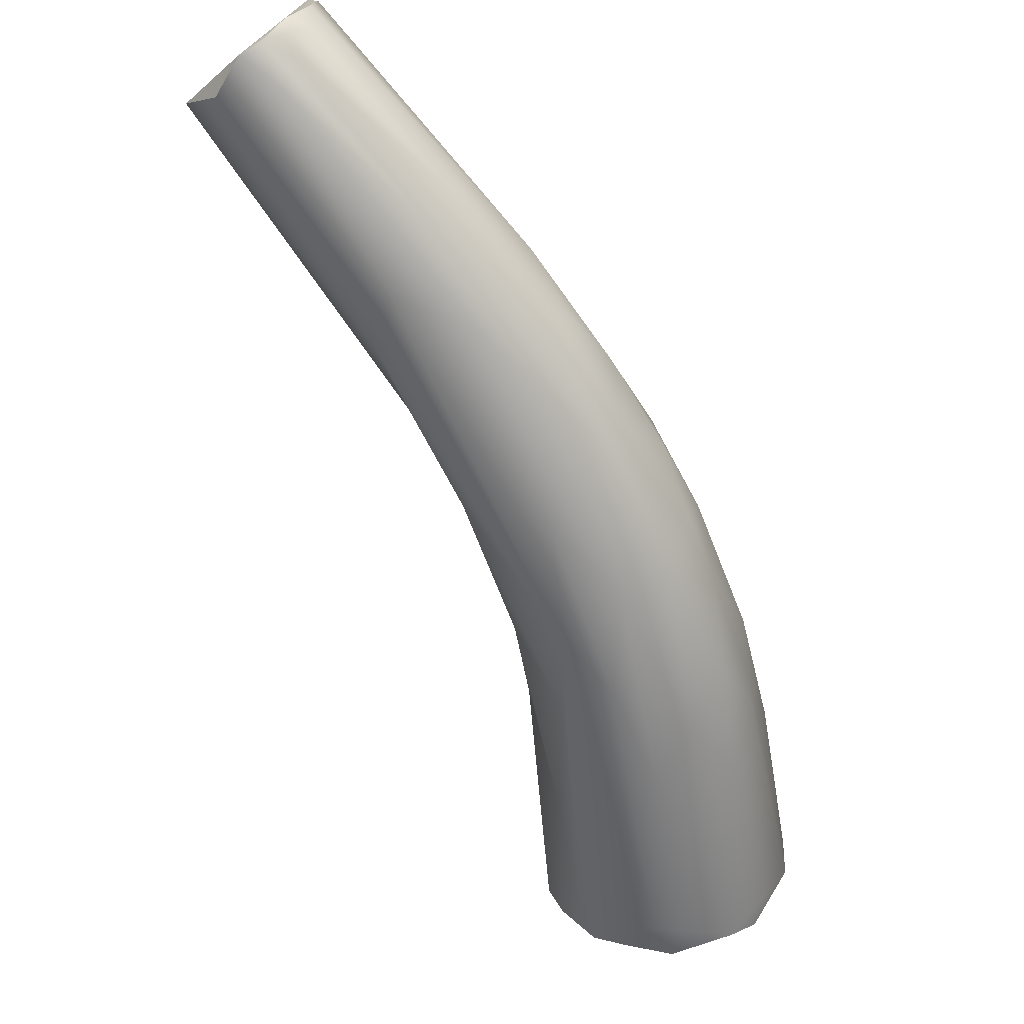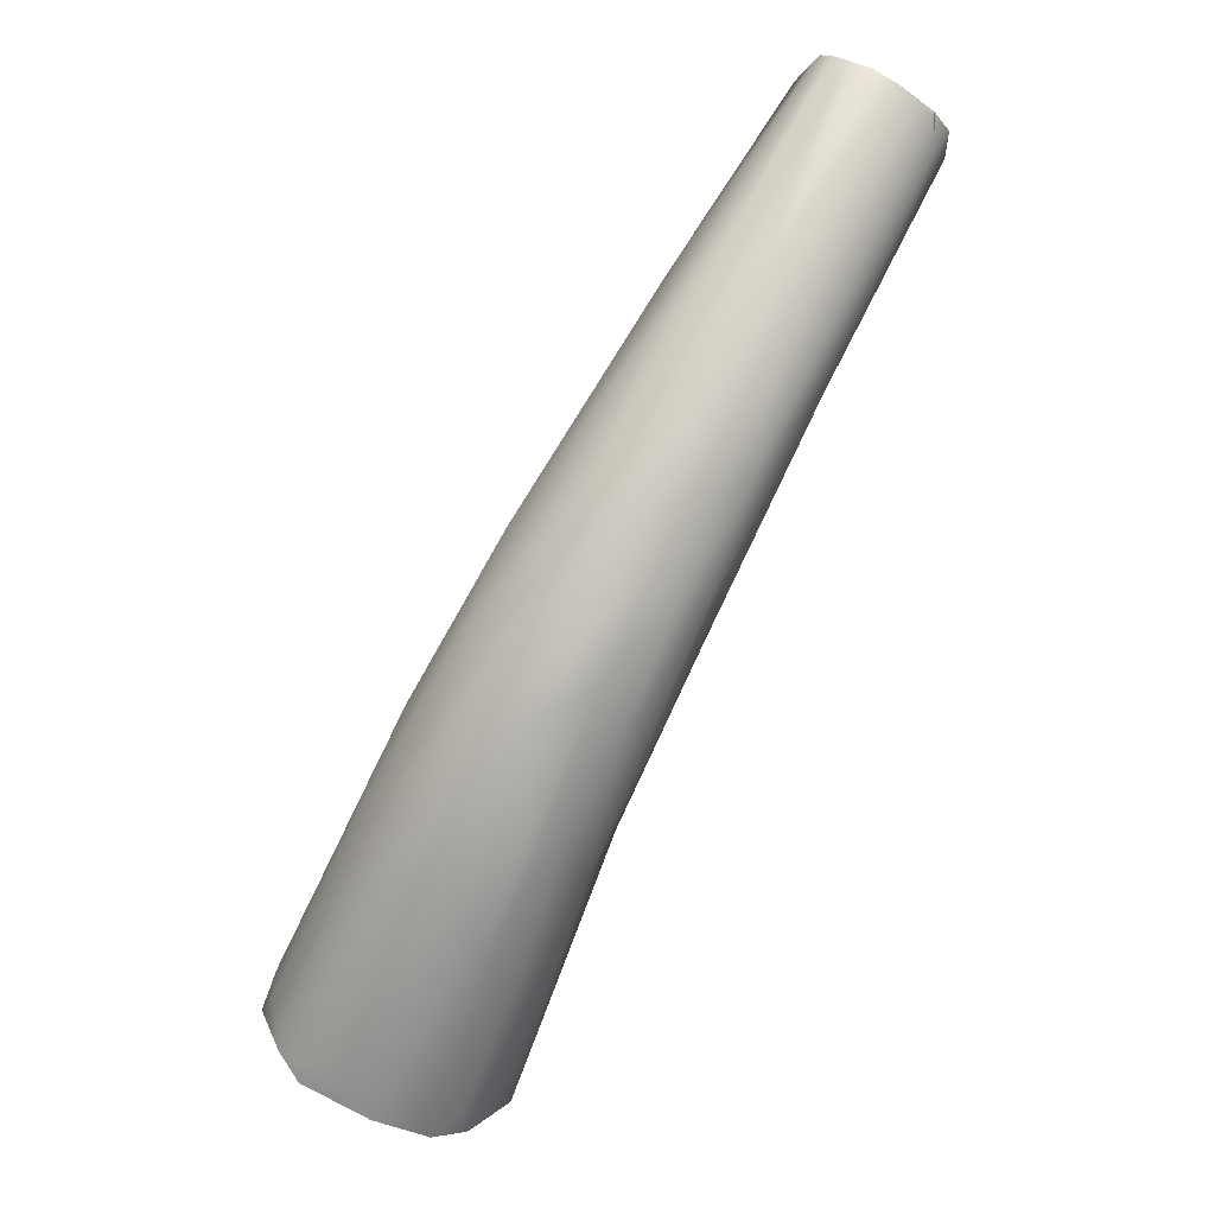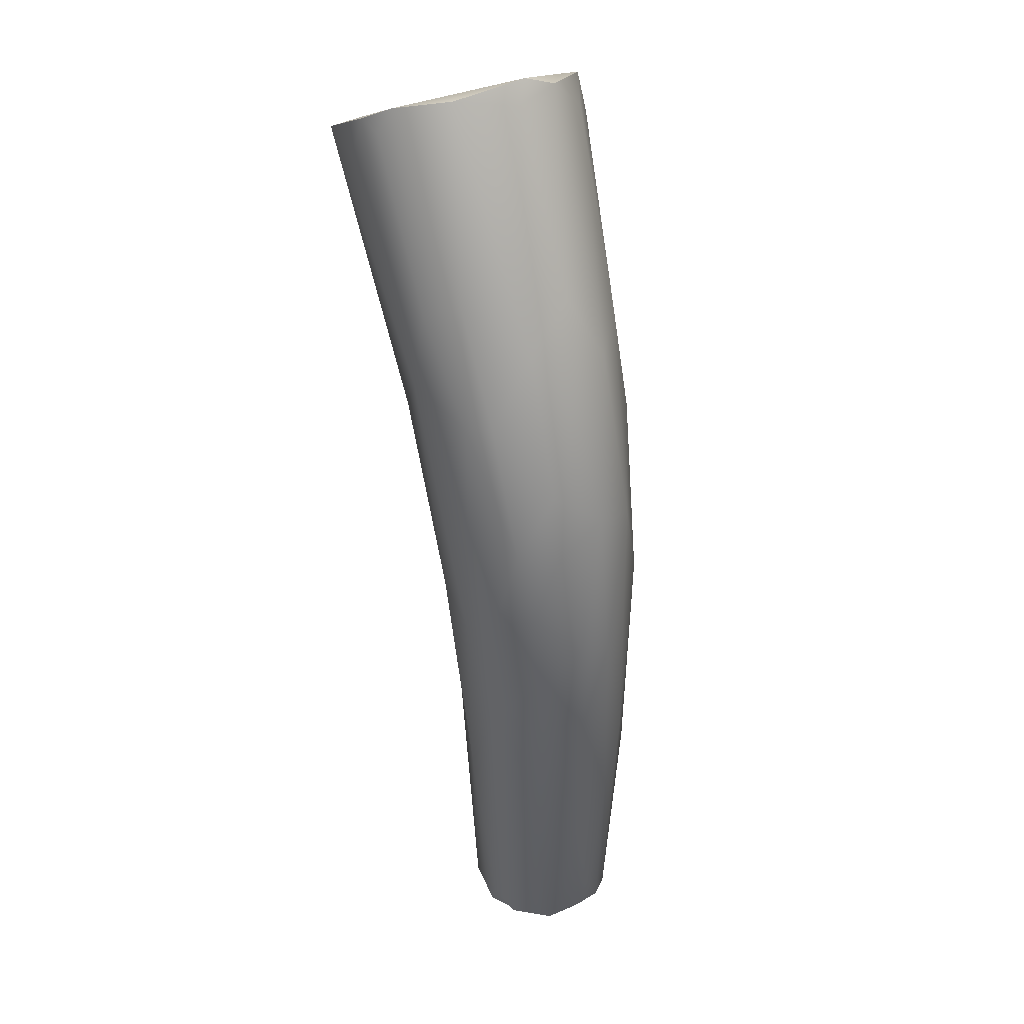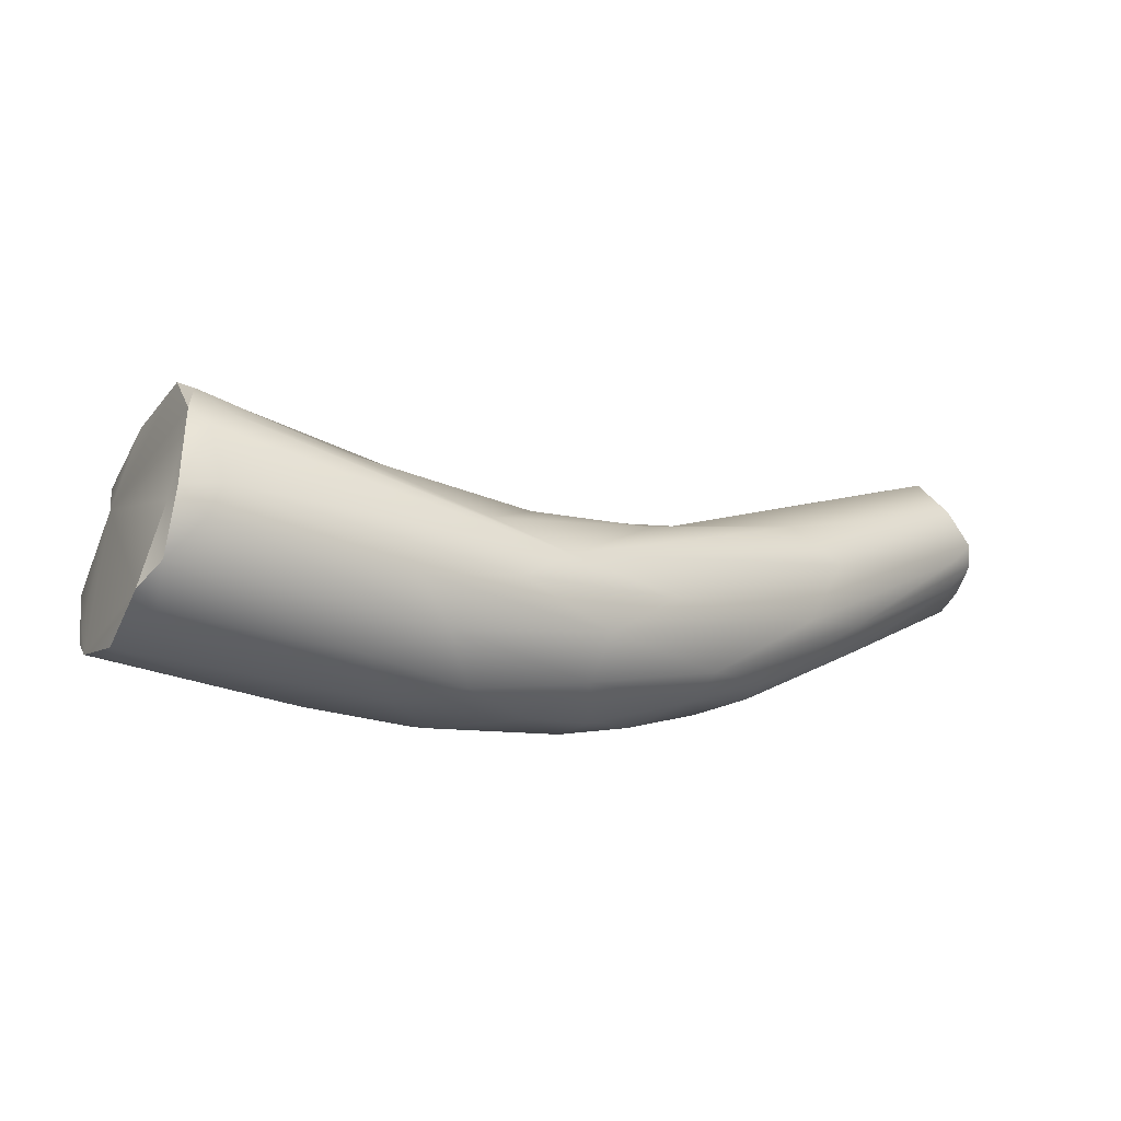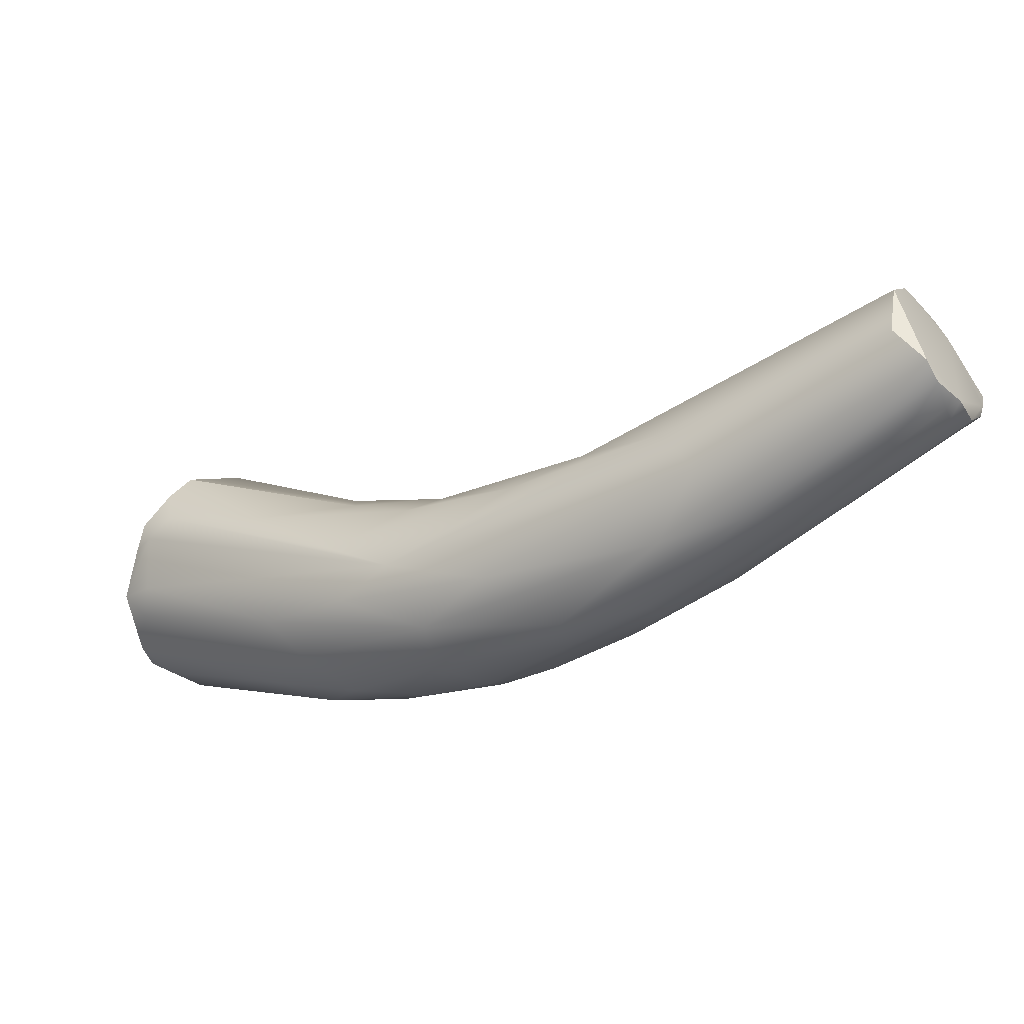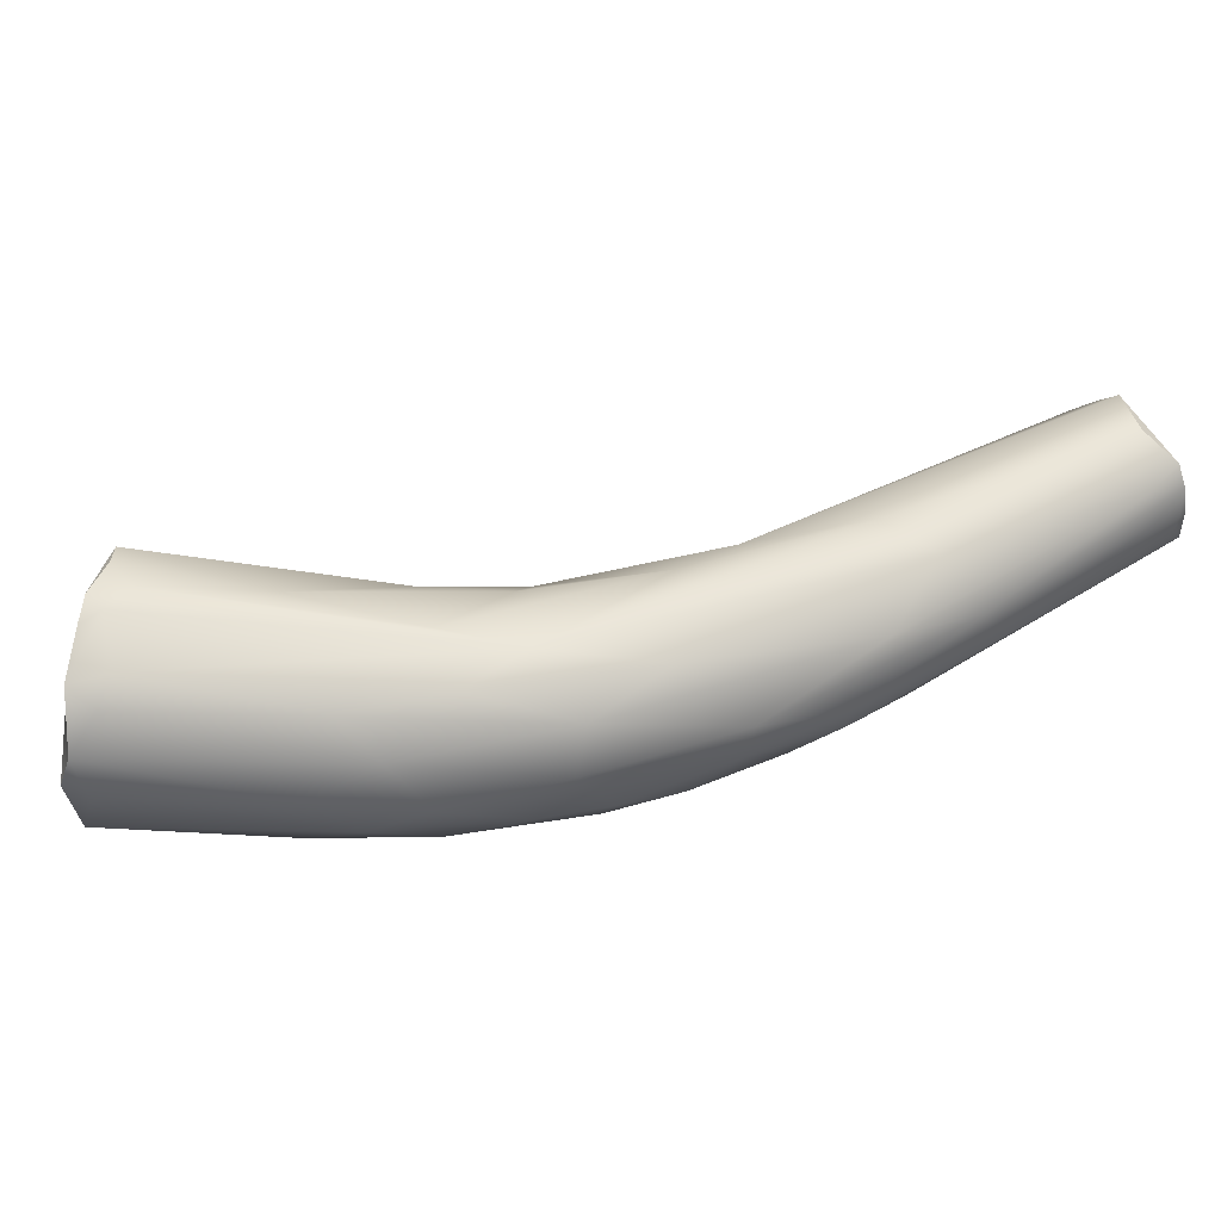
<metadata>
{"format":"obj","ext":"obj","renderer":"f3d","projection":"perspective","resolution":1024,"background":"white","views":[{"elev":-17.7,"azim":-73.9,"up":"+Z"},{"elev":-70.3,"azim":-75.5,"up":"+Y"},{"elev":-72.7,"azim":138.3,"up":"+Y"},{"elev":-24.1,"azim":-172.8,"up":"+Y"},{"elev":-2.0,"azim":-102.1,"up":"+Y"},{"elev":-11.5,"azim":-140.4,"up":"+Y"}]}
</metadata>
<code>
v -42.95 -105.6 1328
v -42.69 -105.3 1328
v -43.14 -105.9 1328
v -43.13 -106.1 1328
v -42.98 -106.1 1328
v -43.01 -106.3 1328
v -42.99 -106.2 1328
v -42.92 -106.3 1328
v -42.92 -106.4 1328
v -42.85 -106.4 1328
v -42.54 -106.2 1329
v -42.54 -106.3 1329
v -42.03 -107.2 1327
v -41.93 -107.3 1327
v -42.38 -105.2 1328
v -42.19 -105.3 1328
v -42.17 -105.2 1328
v -42.02 -105.4 1328
v -42.18 -105.6 1328
v -42.04 -105.4 1328
v -42.25 -106.3 1329
v -42.34 -106.1 1329
v -42.19 -106.2 1329
v -42.08 -105.8 1329
v -41.8 -105.7 1328
v -41.89 -106.7 1326
v -41.46 -106.4 1326
v -41.6 -107.4 1326
v -41.23 -106 1327
v -40.78 -108.1 1325
v -41.14 -107.9 1326
v -41.16 -107.7 1327
v -40.99 -108 1326
v -40.62 -106.6 1327
v -40.9 -107 1327
v -40.27 -106.8 1325
v -40.52 -107.7 1325
v -40.41 -106.6 1326
v -40.57 -108.3 1325
v -40.01 -108.5 1325
v -40.54 -108.2 1326
v -40.5 -107.8 1327
v -40.26 -107.2 1327
v -39.73 -107.5 1324
v -40.01 -108.1 1324
v -39.81 -108.5 1324
v -39.75 -108.7 1325
v -39.46 -108.7 1325
v -39.73 -106.8 1326
v -39.33 -106.9 1325
v -39.79 -108.4 1326
v -39.62 -107.1 1326
v -39.59 -107.5 1326
v -39.69 -108.1 1326
v -39.29 -107.8 1326
v -39.12 -107.4 1323
v -39.38 -107.9 1324
v -38.83 -108.4 1323
v -39.35 -107 1324
v -38.91 -108.7 1324
v -39.19 -106.9 1325
v -38.67 -107.1 1325
v -39.3 -108.8 1324
v -38.96 -107.2 1325
v -38.64 -107.6 1325
v -38.9 -108.6 1325
v -38.66 -108.1 1323
v -38.23 -108.7 1323
v -38.66 -107 1324
v -38.06 -106.9 1324
v -38.3 -108.9 1324
v -37.95 -107.4 1325
v -38.48 -108.9 1324
v -38.33 -108.8 1324
v -37.91 -107.9 1325
v -38.07 -107.1 1323
v -37.54 -107 1324
v -37.58 -108.9 1324
v -37.39 -108.7 1324
v -37.77 -108.4 1325
v -37.05 -107.1 1322
v -37.35 -107.8 1322
v -37.23 -107.3 1322
v -37.07 -107.8 1322
v -37.06 -107.4 1322
v -37.26 -108 1322
v -36.96 -107.9 1322
v -36.95 -108.4 1322
v -37.29 -107 1322
v -37.01 -106.8 1322
v -36.8 -106.6 1322
v -36.72 -108.5 1322
v -36.83 -108.6 1322
v -36.38 -108.8 1322
v -36.53 -106.6 1323
v -36.34 -106.7 1323
v -36.33 -108.8 1323
v -36.05 -108.7 1323
v -36.1 -108.6 1323
v -36.33 -106.8 1323
v -36 -107 1323
v -36.24 -107.1 1323
v -36.05 -107.3 1323
v -35.96 -107.4 1324
v -36.08 -108.3 1323
v -35.93 -108.3 1323
v -35.92 -108.5 1323
v -35.79 -107.9 1323
v -42.95 -105.6 1328
v -42.69 -105.3 1328
v -42.69 -105.3 1328
v -43.14 -105.9 1328
v -43.14 -105.9 1328
v -43.13 -106.1 1328
v -42.99 -106.2 1328
v -42.85 -106.4 1328
v -42.54 -106.2 1329
v -42.54 -106.2 1329
v -42.54 -106.3 1329
v -42.54 -106.3 1329
v -42.38 -105.2 1328
v -42.17 -105.2 1328
v -42.04 -105.4 1328
v -42.25 -106.3 1329
v -42.34 -106.1 1329
v -42.08 -105.8 1329
v -40.41 -106.6 1326
v -37.05 -107.1 1322
v -37.05 -107.1 1322
v -37.07 -107.8 1322
v -37.06 -107.4 1322
v -36.95 -108.4 1322
v -37.01 -106.8 1322
v -36.8 -106.6 1322
v -36.8 -106.6 1322
v -36.8 -106.6 1322
v -36.8 -106.6 1322
v -36.72 -108.5 1322
v -36.72 -108.5 1322
v -36.38 -108.8 1322
v -36.53 -106.6 1323
v -36.34 -106.7 1323
v -36.34 -106.7 1323
v -36.05 -108.7 1323
v -36 -107 1323
v -35.96 -107.4 1324
v -35.92 -108.5 1323
v -35.79 -107.9 1323
g grp1
f 1 2 27
f 110 109 3
f 1 26 112
f 112 26 5
f 26 1 27
f 4 13 8
f 13 14 8
f 14 6 8
f 111 19 15
f 5 4 112
f 113 114 7
f 111 113 19
f 19 113 7
f 115 4 6
f 4 8 6
f 6 9 115
f 10 115 9
f 11 19 7
f 116 11 7
f 14 10 9
f 6 14 9
f 11 116 12
f 117 21 22
f 119 124 118
f 5 13 4
f 38 27 2
f 16 38 2
f 14 32 10
f 120 10 32
f 2 121 16
f 121 17 16
f 122 15 19
f 20 18 17
f 17 18 29
f 18 20 29
f 29 16 17
f 29 20 25
f 123 122 19
f 24 123 19
f 20 126 25
f 125 19 11
f 19 125 24
f 126 22 23
f 23 22 21
f 126 23 35
f 35 23 21
f 5 26 28
f 5 28 13
f 33 14 31
f 13 31 14
f 29 127 16
f 33 32 14
f 42 120 32
f 25 126 43
f 35 21 42
f 120 42 21
f 26 37 28
f 26 27 44
f 38 36 27
f 28 30 13
f 30 31 13
f 31 30 39
f 39 33 31
f 39 41 33
f 41 39 40
f 29 49 127
f 41 32 33
f 34 29 25
f 43 34 25
f 35 43 126
f 26 44 37
f 37 44 57
f 45 37 57
f 56 44 36
f 45 28 37
f 45 30 28
f 39 30 46
f 45 46 30
f 46 47 39
f 39 47 40
f 27 36 44
f 51 41 40
f 48 51 40
f 52 34 53
f 34 49 29
f 43 35 55
f 55 53 43
f 32 41 42
f 42 41 51
f 54 42 51
f 35 42 54
f 53 34 43
f 46 63 47
f 59 56 36
f 38 61 36
f 61 59 36
f 47 48 40
f 49 34 52
f 49 50 127
f 50 49 64
f 49 52 64
f 51 66 54
f 54 80 55
f 80 54 66
f 55 35 54
f 57 67 45
f 58 45 67
f 60 58 68
f 69 59 61
f 70 69 61
f 76 56 59
f 45 58 46
f 46 58 60
f 46 60 63
f 60 71 63
f 62 61 127
f 50 62 127
f 70 61 62
f 63 48 47
f 51 48 66
f 63 71 73
f 48 63 73
f 62 50 64
f 65 52 53
f 55 65 53
f 65 64 52
f 72 64 65
f 64 72 62
f 44 82 57
f 76 59 69
f 91 76 69
f 134 69 70
f 57 82 67
f 71 60 68
f 78 73 71
f 62 77 70
f 72 77 62
f 73 74 48
f 74 66 48
f 74 80 66
f 78 74 73
f 79 74 78
f 79 80 74
f 75 55 80
f 65 55 75
f 82 44 83
f 86 58 67
f 86 67 82
f 68 88 93
f 58 86 88
f 68 93 71
f 78 71 94
f 71 93 94
f 72 65 75
f 102 77 72
f 102 72 75
f 75 80 108
f 108 104 75
f 89 90 81
f 83 89 81
f 81 85 83
f 83 84 82
f 84 83 85
f 84 86 82
f 88 86 84
f 132 130 87
f 132 87 92
f 91 90 76
f 83 44 89
f 89 56 76
f 89 44 56
f 90 89 76
f 128 103 131
f 129 133 135
f 131 103 87
f 130 131 87
f 88 68 58
f 95 134 70
f 97 78 94
f 80 79 107
f 105 80 107
f 78 98 79
f 98 99 79
f 103 128 136
f 88 138 93
f 87 103 139
f 138 94 93
f 139 103 144
f 139 144 140
f 98 97 94
f 96 103 136
f 137 141 142
f 70 77 95
f 77 100 95
f 143 95 100
f 103 106 144
f 98 107 99
f 107 79 99
f 98 78 97
f 77 102 100
f 100 101 143
f 103 96 145
f 101 100 102
f 101 102 104
f 145 146 103
f 75 104 102
f 103 146 148
f 105 108 80
f 108 105 107
f 106 147 144
f 106 148 147
f 106 103 148

</code>
